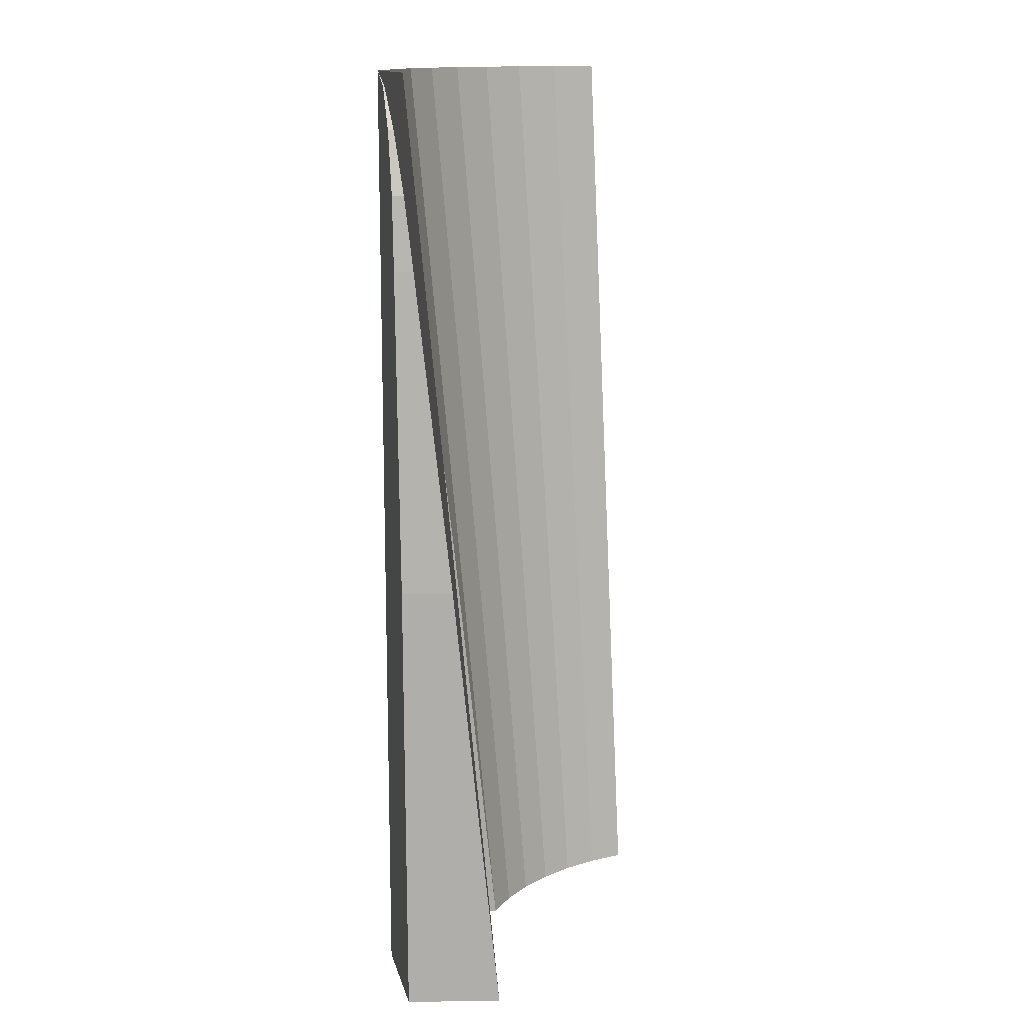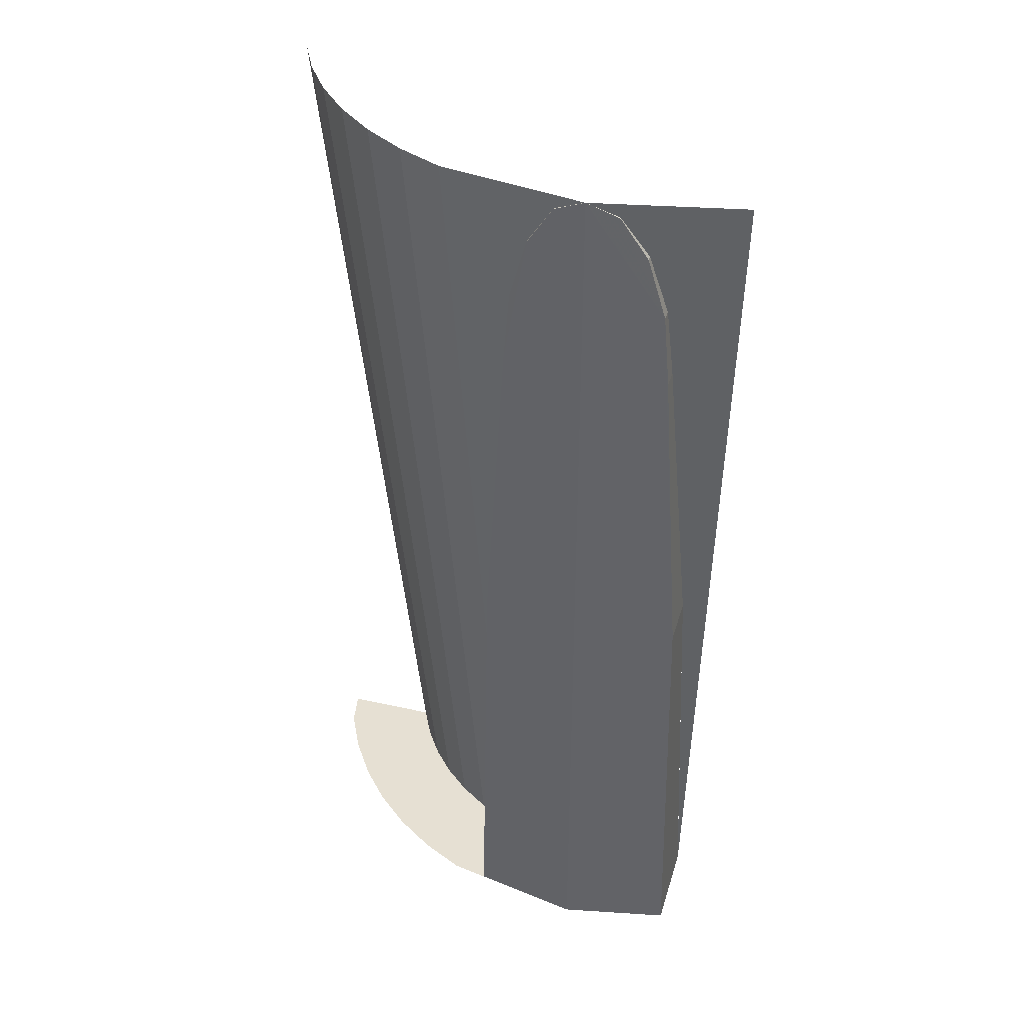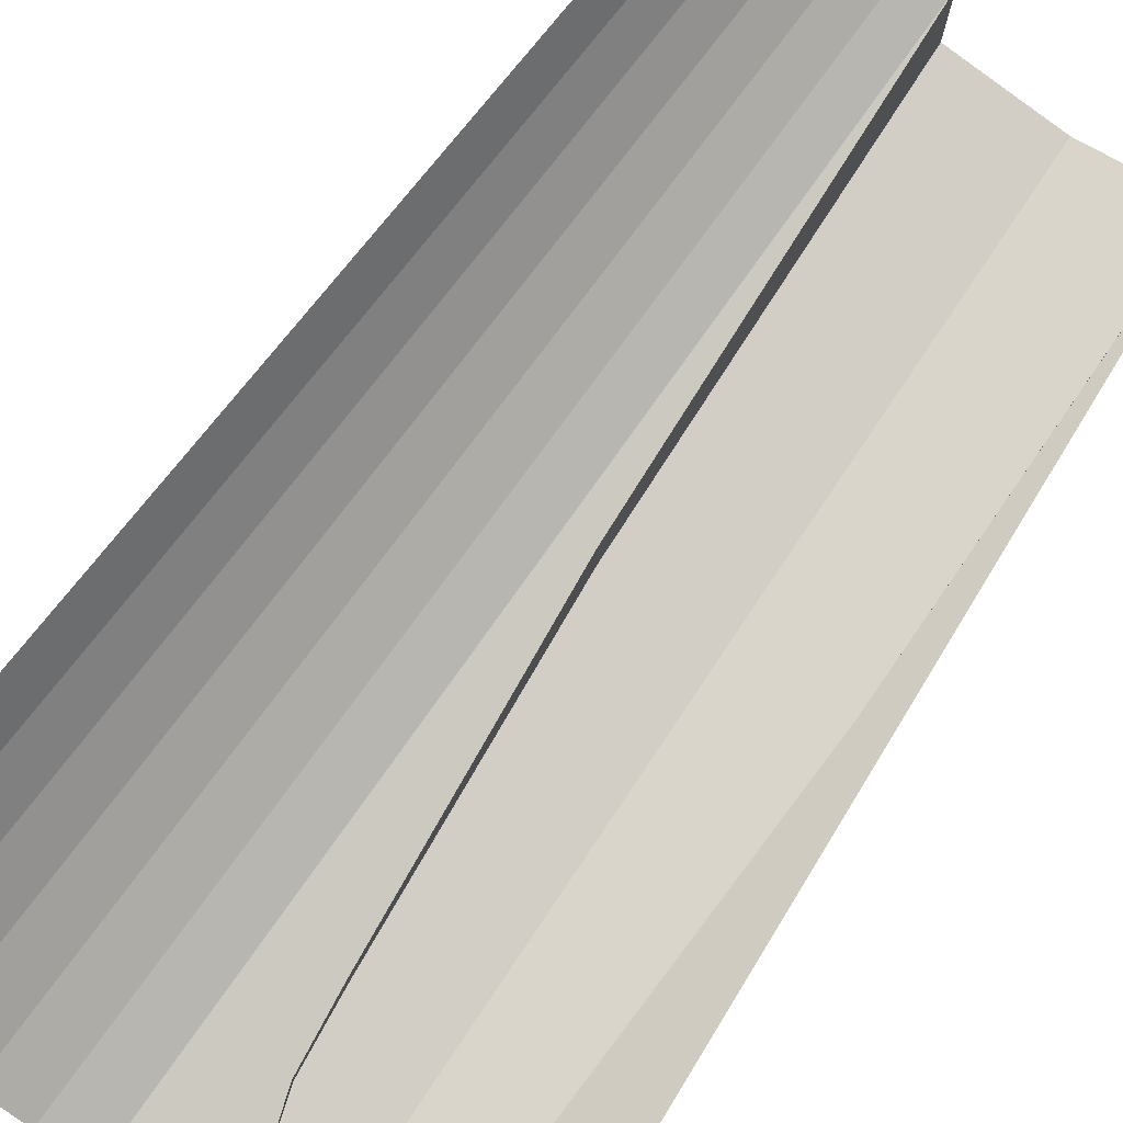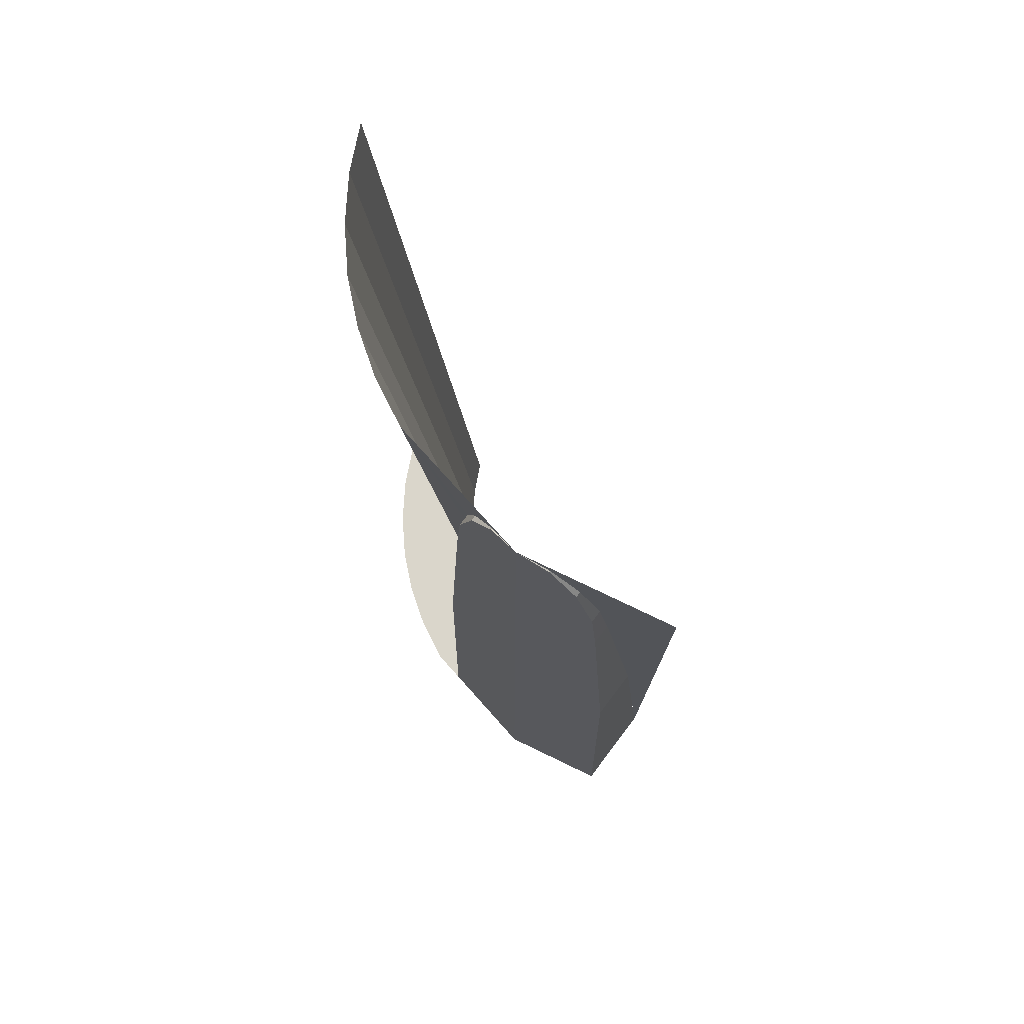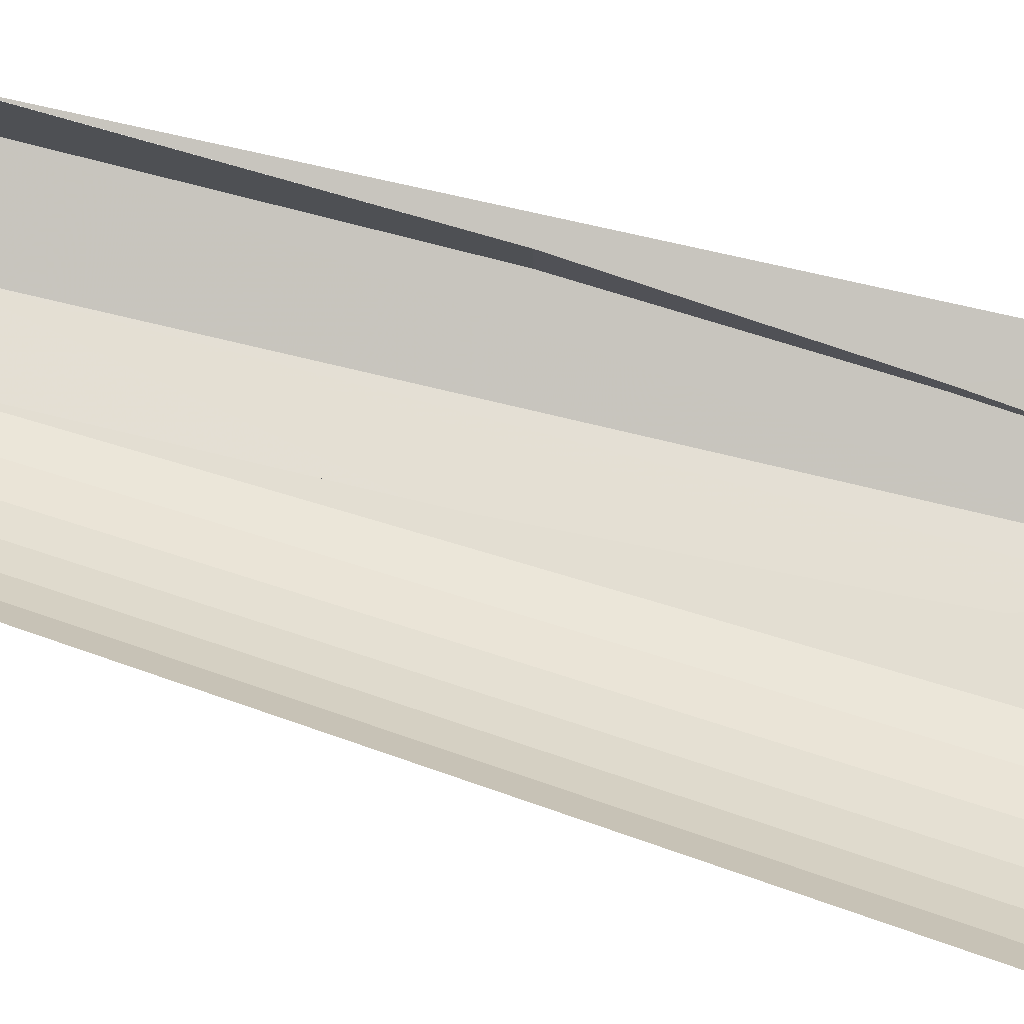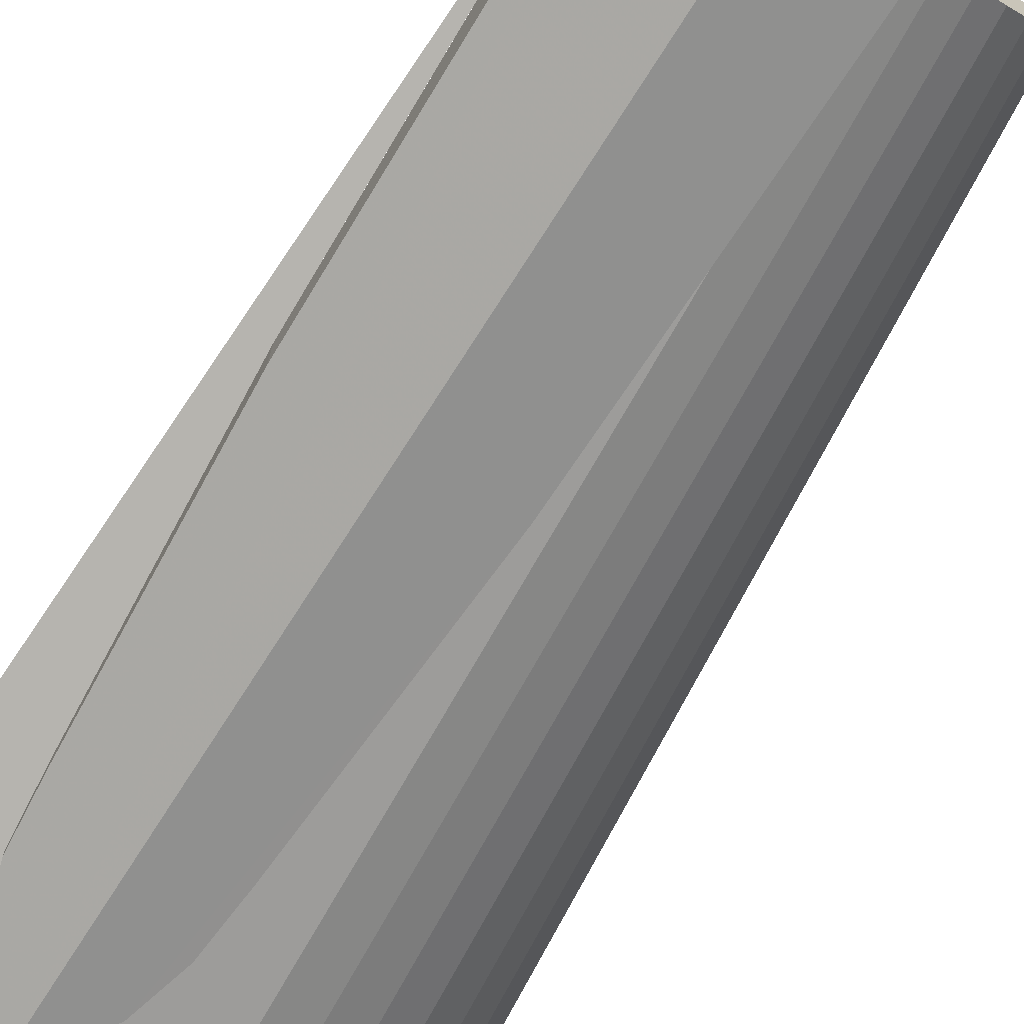
<metadata>
{"format":"obj","ext":"obj","renderer":"f3d","projection":"perspective","resolution":1024,"background":"white","views":[{"elev":13.6,"azim":88.5,"up":"+Z"},{"elev":38.4,"azim":16.0,"up":"+Z"},{"elev":76.5,"azim":33.8,"up":"+Y"},{"elev":73.9,"azim":37.1,"up":"+Z"},{"elev":78.0,"azim":-76.7,"up":"+Y"},{"elev":-71.3,"azim":147.6,"up":"+Y"}]}
</metadata>
<code>
v -0.1386 -0.05745 -0.1875
v -0.1848 -0.0766 -0.1875
v -0.1732 -0.1001 -0.1875
v -0.1299 -0.07504 -0.1875
v -0.1299 -0.07504 -0.1875
v -0.1732 -0.1001 -0.1875
v -0.1587 -0.1218 -0.1875
v -0.119 -0.09136 -0.1875
v -0.119 -0.09136 -0.1875
v -0.1587 -0.1218 -0.1875
v -0.1414 -0.1415 -0.1875
v -0.1061 -0.1061 -0.1875
v -0.1061 -0.1061 -0.1875
v -0.1414 -0.1415 -0.1875
v -0.1217 -0.1587 -0.1875
v -0.0913 -0.1191 -0.1875
v -0.0913 -0.1191 -0.1875
v -0.1217 -0.1587 -0.1875
v -0.09999 -0.1733 -0.1875
v -0.07499 -0.13 -0.1875
v -0.07499 -0.13 -0.1875
v -0.09999 -0.1733 -0.1875
v -0.07651 -0.1848 -0.1875
v -0.05738 -0.1386 -0.1875
v -0.1386 -0.05745 -0.1875
v -0.1886 -0.0574 -0.1875
v -0.1848 -0.0766 -0.1875
v -0.0574 -0.1386 -0.1875
v -0.0765 -0.1848 -0.1875
v -0.0574 -0.1886 -0.1875
v -0.1386 -0.05745 -0.1875
v -0.1299 -0.07504 -0.1875
v -0.1732 -0.1001 0.3125
v -0.1848 -0.0766 0.3125
v -0.1299 -0.07504 -0.1875
v -0.119 -0.09136 -0.1875
v -0.1587 -0.1218 0.3125
v -0.1732 -0.1001 0.3125
v -0.119 -0.09136 -0.1875
v -0.1061 -0.1061 -0.1875
v -0.1414 -0.1415 0.3125
v -0.1587 -0.1218 0.3125
v -0.1061 -0.1061 -0.1875
v -0.0913 -0.1191 -0.1875
v -0.1217 -0.1587 0.3125
v -0.1414 -0.1415 0.3125
v -0.0913 -0.1191 -0.1875
v -0.07499 -0.13 -0.1875
v -0.09999 -0.1733 0.3125
v -0.1217 -0.1587 0.3125
v -0.07499 -0.13 -0.1875
v -0.05738 -0.1386 -0.1875
v -0.07651 -0.1848 0.3125
v -0.09999 -0.1733 0.3125
v 0 -0.2 0.3125
v 0.01625 -0.1968 0.3049
v 0.01625 -0.196 0.3049
v 0 -0.2 0.3125
v -0.01625 -0.196 0.3049
v -0.01625 -0.1968 0.3049
v 0.0425 -0.1815 0.2125
v 0.03925 -0.186 0.2507
v 0.03925 -0.1922 0.2507
v 0.0425 -0.1915 0.2125
v 0.03005 -0.1911 0.2832
v 0.01625 -0.196 0.3049
v 0.01625 -0.1968 0.3049
v 0.03005 -0.194 0.2832
v 0.03925 -0.186 0.2507
v 0.03005 -0.1911 0.2832
v 0.03005 -0.194 0.2832
v 0.03925 -0.1922 0.2507
v -0.01625 -0.196 0.3049
v -0.03005 -0.1911 0.2832
v -0.03005 -0.194 0.2832
v -0.01625 -0.1968 0.3049
v -0.03005 -0.1911 0.2832
v -0.03925 -0.186 0.2507
v -0.03925 -0.1922 0.2507
v -0.03005 -0.194 0.2832
v -0.0425 -0.1815 0.2125
v -0.05305 -0.1627 0.045
v -0.05305 -0.1895 0.045
v -0.0425 -0.1915 0.2125
v 0.0574 -0.1386 -0.1875
v 0.05305 -0.1627 0.045
v 0.05305 -0.1895 0.045
v 0.0574 -0.1885 -0.1875
v 0.05305 -0.1627 0.045
v 0.0425 -0.1815 0.2125
v 0.0425 -0.1915 0.2125
v 0.05305 -0.1895 0.045
v -0.05305 -0.1627 0.045
v -0.0574 -0.1386 -0.1875
v -0.0574 -0.1885 -0.1875
v -0.05305 -0.1895 0.045
v -0.03925 -0.186 0.2507
v -0.0425 -0.1815 0.2125
v -0.0425 -0.1915 0.2125
v -0.03925 -0.1922 0.2507
v -0.07655 -0.1848 0.3125
v -0.0574 -0.1386 -0.1875
v -0.05305 -0.1627 0.045
v -0.07655 -0.1848 0.3125
v -0.05305 -0.1627 0.045
v -0.0425 -0.1815 0.2125
v -0.07655 -0.1848 0.3125
v -0.0425 -0.1815 0.2125
v -0.03925 -0.186 0.2507
v -0.07655 -0.1848 0.3125
v -0.03925 -0.186 0.2507
v -0.03005 -0.1911 0.2832
v -0.07655 -0.1848 0.3125
v -0.03005 -0.1911 0.2832
v -0.01625 -0.196 0.3049
v -0.01625 -0.196 0.3049
v 0 -0.2 0.3125
v -0.07655 -0.1848 0.3125
v 0.0766 -0.1848 0.3125
v 0 -0.2 0.3125
v 0.01625 -0.196 0.3049
v 0.0766 -0.1848 0.3125
v 0.01625 -0.196 0.3049
v 0.03005 -0.1911 0.2832
v 0.0766 -0.1848 0.3125
v 0.03005 -0.1911 0.2832
v 0.03925 -0.186 0.2507
v 0.0766 -0.1848 0.3125
v 0.03925 -0.186 0.2507
v 0.0425 -0.1815 0.2125
v 0.0766 -0.1848 0.3125
v 0.0425 -0.1815 0.2125
v 0.05305 -0.1627 0.045
v 0.05305 -0.1627 0.045
v 0.05745 -0.1386 -0.1875
v 0.0766 -0.1848 0.3125
v 0 -0.2 -0.1875
v 0 -0.2 0.3125
v -0.01625 -0.1968 0.3049
v -0.03005 -0.194 0.2832
v -0.03005 -0.194 0.2832
v -0.03925 -0.1922 0.2507
v -0.0425 -0.1915 0.2125
v -0.05305 -0.1895 0.045
v -0.05305 -0.1895 0.045
v -0.0574 -0.1885 -0.1875
v 0 -0.2 -0.1875
v -0.03005 -0.194 0.2832
v 0.03925 -0.1922 0.2507
v 0.03005 -0.194 0.2832
v 0.01625 -0.1968 0.3049
v 0 -0.2 0.3125
v 0 -0.2 0.3125
v 0 -0.2 -0.1875
v 0.0574 -0.1885 -0.1875
v 0.05305 -0.1895 0.045
v 0.05305 -0.1895 0.045
v 0.0425 -0.1915 0.2125
v 0.03925 -0.1922 0.2507
v 0 -0.2 0.3125
g mesh7210931
f 1 2 3
f 3 4 1
f 5 6 7
f 7 8 5
f 9 10 11
f 11 12 9
f 13 14 15
f 15 16 13
f 17 18 19
f 19 20 17
f 21 22 23
f 23 24 21
f 25 26 27
f 28 29 30
g mesh7210933
f 31 32 33
f 33 34 31
f 35 36 37
f 37 38 35
f 39 40 41
f 41 42 39
f 43 44 45
f 45 46 43
f 47 48 49
f 49 50 47
f 51 52 53
f 53 54 51
f 55 56 57
f 58 59 60
f 61 62 63
f 63 64 61
f 65 66 67
f 67 68 65
f 69 70 71
f 71 72 69
f 73 74 75
f 75 76 73
f 77 78 79
f 79 80 77
f 81 82 83
f 83 84 81
f 85 86 87
f 87 88 85
f 89 90 91
f 91 92 89
f 93 94 95
f 95 96 93
f 97 98 99
f 99 100 97
f 101 102 103
f 104 105 106
f 107 108 109
f 110 111 112
f 113 114 115
f 116 117 118
f 119 120 121
f 122 123 124
f 125 126 127
f 128 129 130
f 131 132 133
f 134 135 136
f 137 138 139
f 139 140 137
f 141 142 143
f 143 144 141
f 145 146 147
f 147 148 145
f 149 150 151
f 151 152 149
f 153 154 155
f 155 156 153
f 157 158 159
f 159 160 157

</code>
